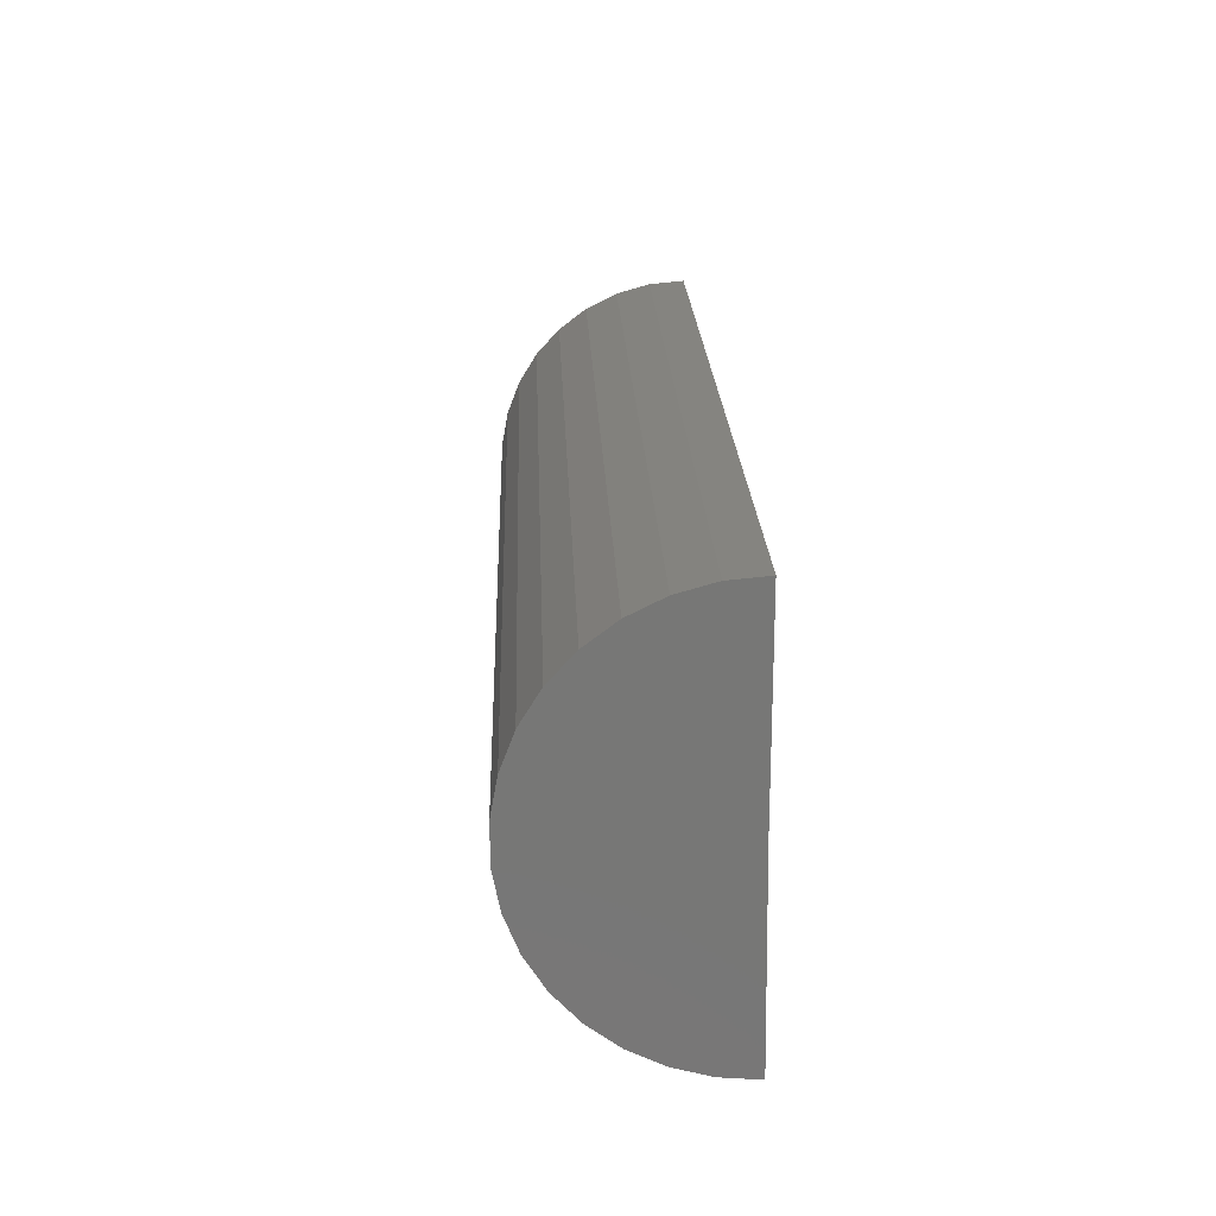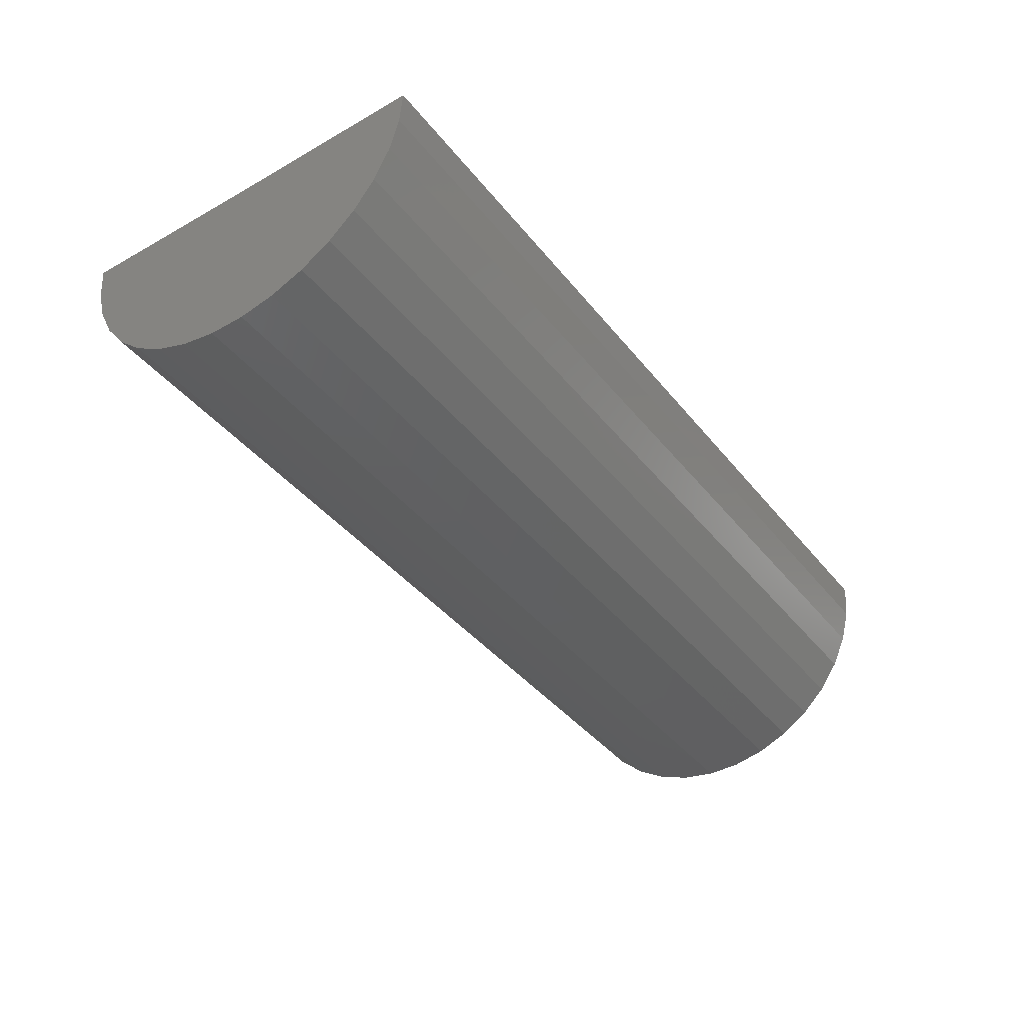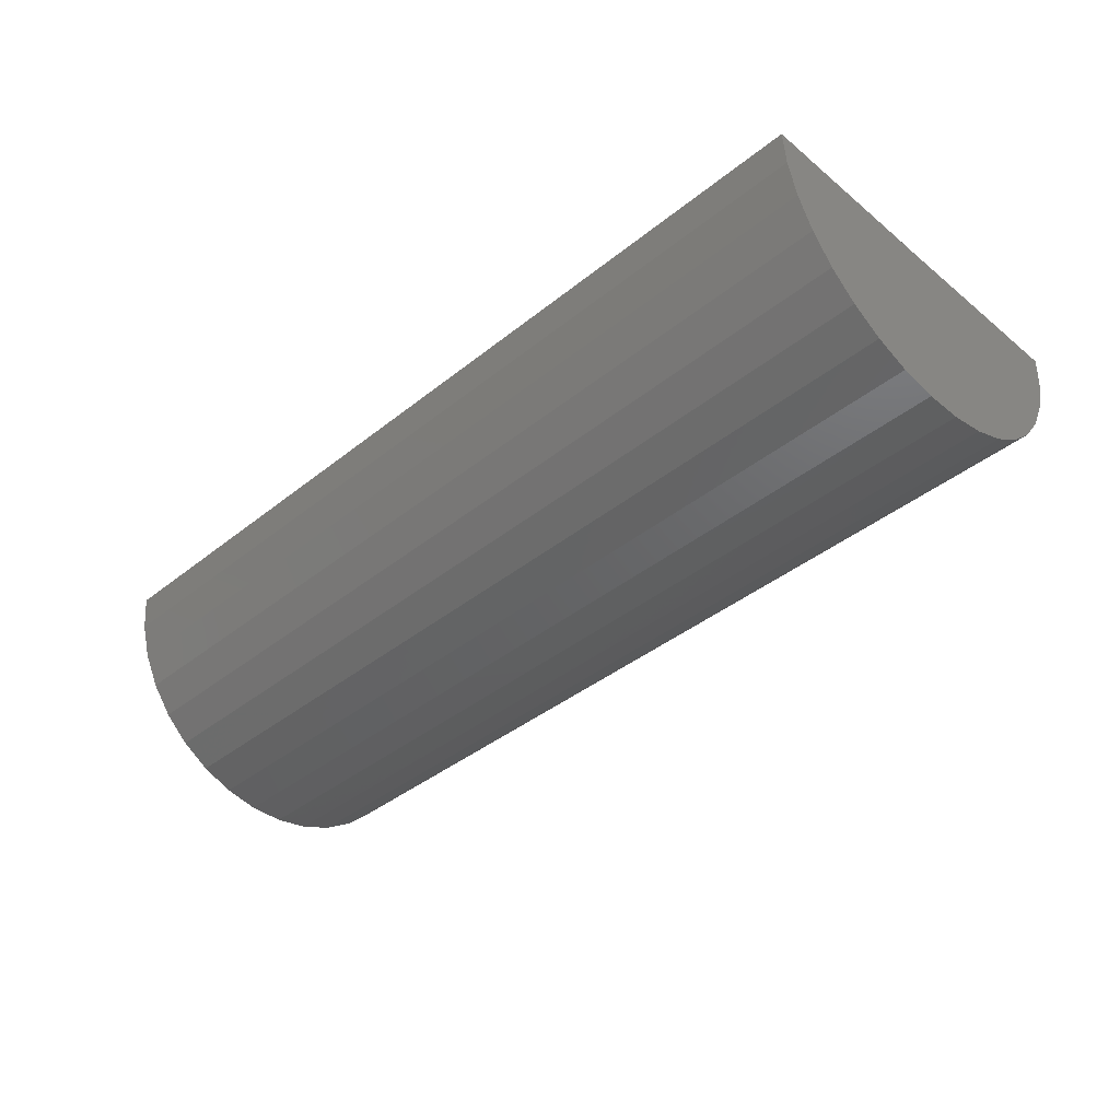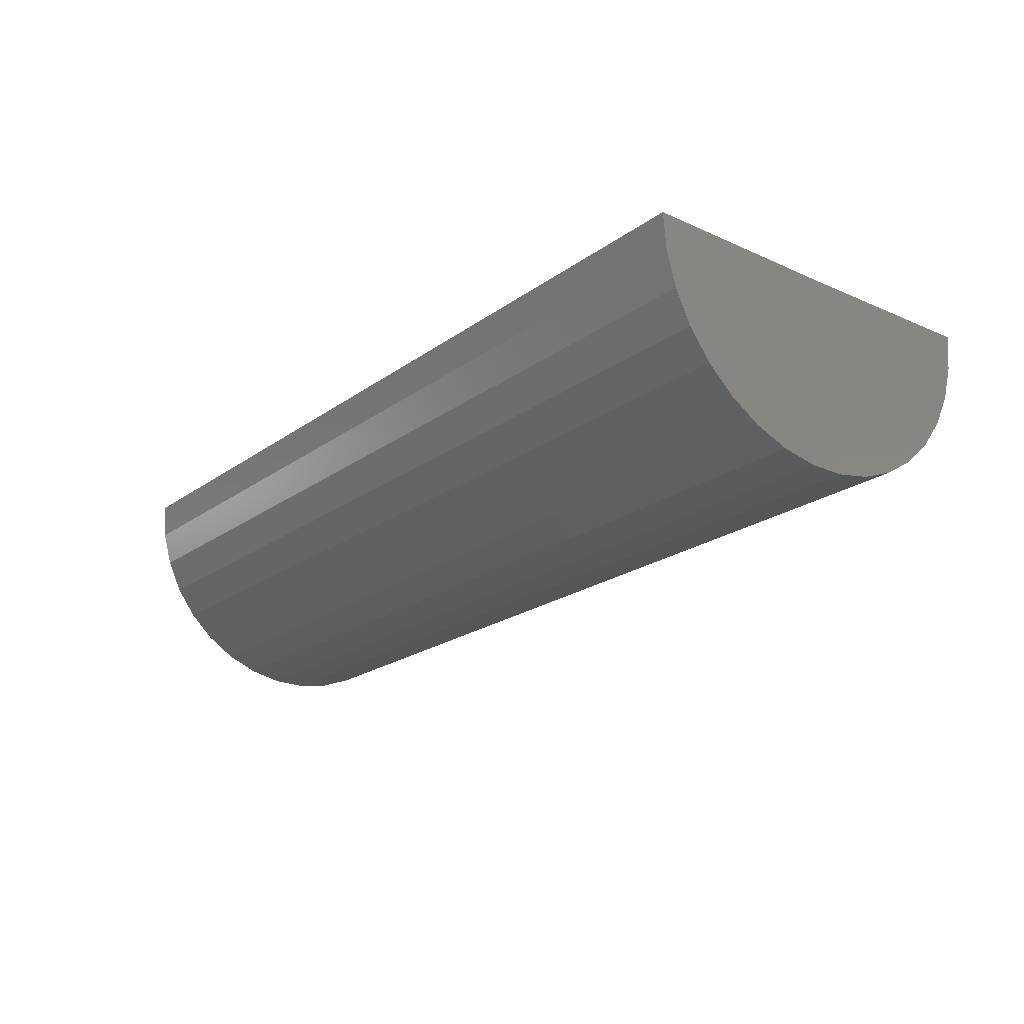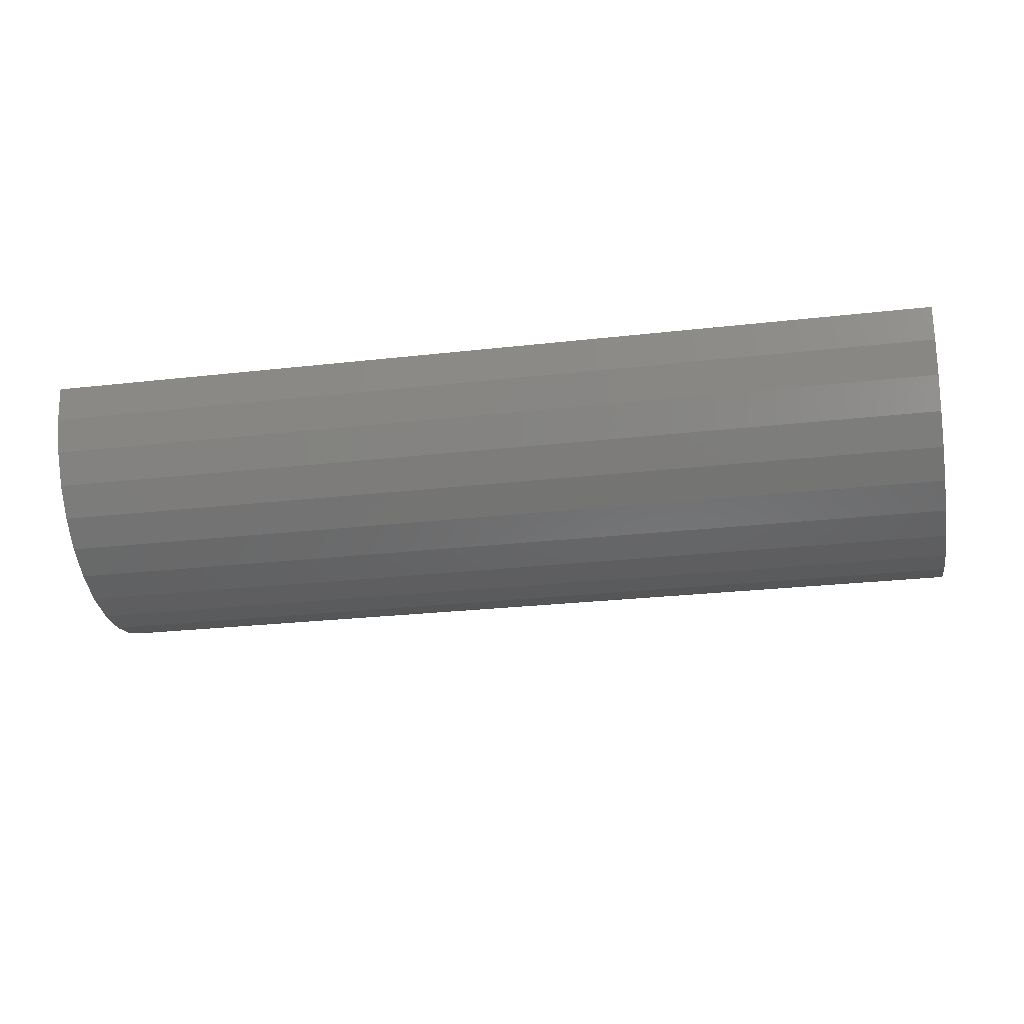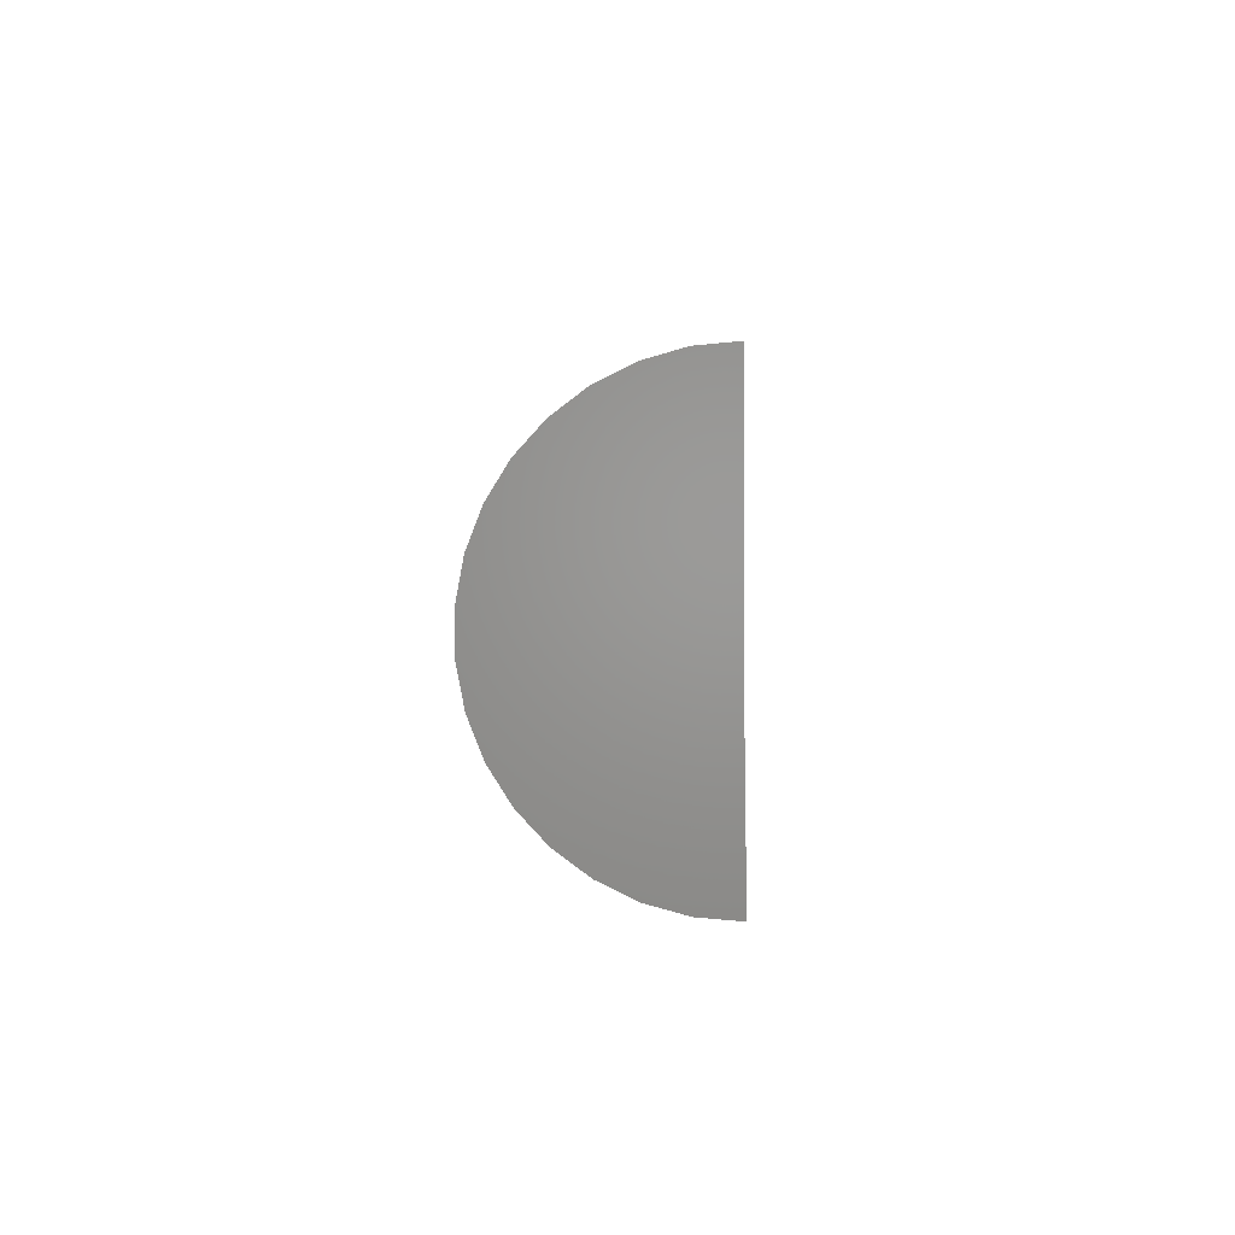
<metadata>
{"format":"stl","ext":"stl","renderer":"f3d","projection":"perspective","resolution":1024,"background":"white","views":[{"elev":20.5,"azim":88.0,"up":"+Z"},{"elev":-40.2,"azim":124.6,"up":"+Y"},{"elev":-39.8,"azim":44.6,"up":"+Y"},{"elev":-20.9,"azim":-128.2,"up":"+Y"},{"elev":-25.6,"azim":10.4,"up":"+Y"},{"elev":1.2,"azim":91.4,"up":"+Z"}]}
</metadata>
<code>
# stl→obj: 38 verts, 72 faces
v -0.1484 0 -0.03125
v 0 8.24e-18 -0.03125
v -0.1484 0.000385 -0.0625
v -1.029e-18 0.000385 -0.0625
v -0.1484 1.952e-18 0
v 1.914e-18 1.019e-17 -6.939e-18
v -0.1484 -0.01133 -0.002127
v -0.1484 -0.005764 -0.0005363
v -0.1484 -0.005386 -0.06203
v -0.1484 -0.01097 -0.06051
v -0.1484 -0.01618 -0.05798
v -0.1484 -0.02083 -0.05454
v -0.1484 -0.02477 -0.0503
v -0.1484 -0.02786 -0.0454
v -0.1484 -0.02999 -0.04002
v -0.1484 -0.0311 -0.03434
v -0.1484 -0.03113 -0.02855
v -0.1484 -0.0301 -0.02285
v -0.1484 -0.02803 -0.01744
v -0.1484 -0.02501 -0.01251
v -0.1484 -0.02112 -0.008217
v -0.1484 -0.01651 -0.004717
v -1.14e-18 -0.005386 -0.06203
v -7.588e-19 -0.01097 -0.06051
v -3.515e-19 -0.01618 -0.05798
v 6.776e-20 -0.02083 -0.05454
v 4.848e-19 -0.02477 -0.0503
v 8.851e-19 -0.02786 -0.0454
v 1.255e-18 -0.02999 -0.04002
v 1.582e-18 -0.0311 -0.03434
v 1.855e-18 -0.03113 -0.02855
v 2.064e-18 -0.0301 -0.02285
v 2.202e-18 -0.02803 -0.01744
v 2.264e-18 -0.02501 -0.01251
v 2.249e-18 -0.02112 -0.008217
v 2.157e-18 -0.01651 -0.004717
v 1.99e-18 -0.01133 -0.002127
v 1.756e-18 -0.005764 -0.0005363
f 1 2 3
f 3 2 4
f 1 5 2
f 2 5 6
f 7 8 5
f 1 3 9
f 1 9 10
f 1 10 11
f 1 11 12
f 1 12 13
f 1 13 14
f 1 14 15
f 1 15 16
f 1 16 17
f 1 17 18
f 1 18 19
f 1 19 20
f 1 20 21
f 1 21 22
f 1 22 7
f 1 7 5
f 3 4 9
f 9 4 23
f 9 23 10
f 10 23 24
f 10 24 11
f 11 24 25
f 11 25 12
f 12 25 26
f 12 26 13
f 13 26 27
f 13 27 14
f 14 27 28
f 14 28 15
f 15 28 29
f 15 29 16
f 16 29 30
f 16 30 17
f 17 30 31
f 17 31 18
f 18 31 32
f 18 32 19
f 19 32 33
f 19 33 20
f 20 33 34
f 20 34 21
f 21 34 35
f 21 35 22
f 22 35 36
f 22 36 7
f 7 36 37
f 7 37 8
f 8 37 38
f 8 38 5
f 5 38 6
f 6 38 37
f 2 6 37
f 2 37 36
f 2 36 35
f 2 35 34
f 2 34 33
f 2 33 32
f 2 32 31
f 2 31 30
f 2 30 29
f 2 29 28
f 2 28 27
f 2 27 26
f 2 26 25
f 2 25 24
f 2 24 23
f 2 23 4

</code>
